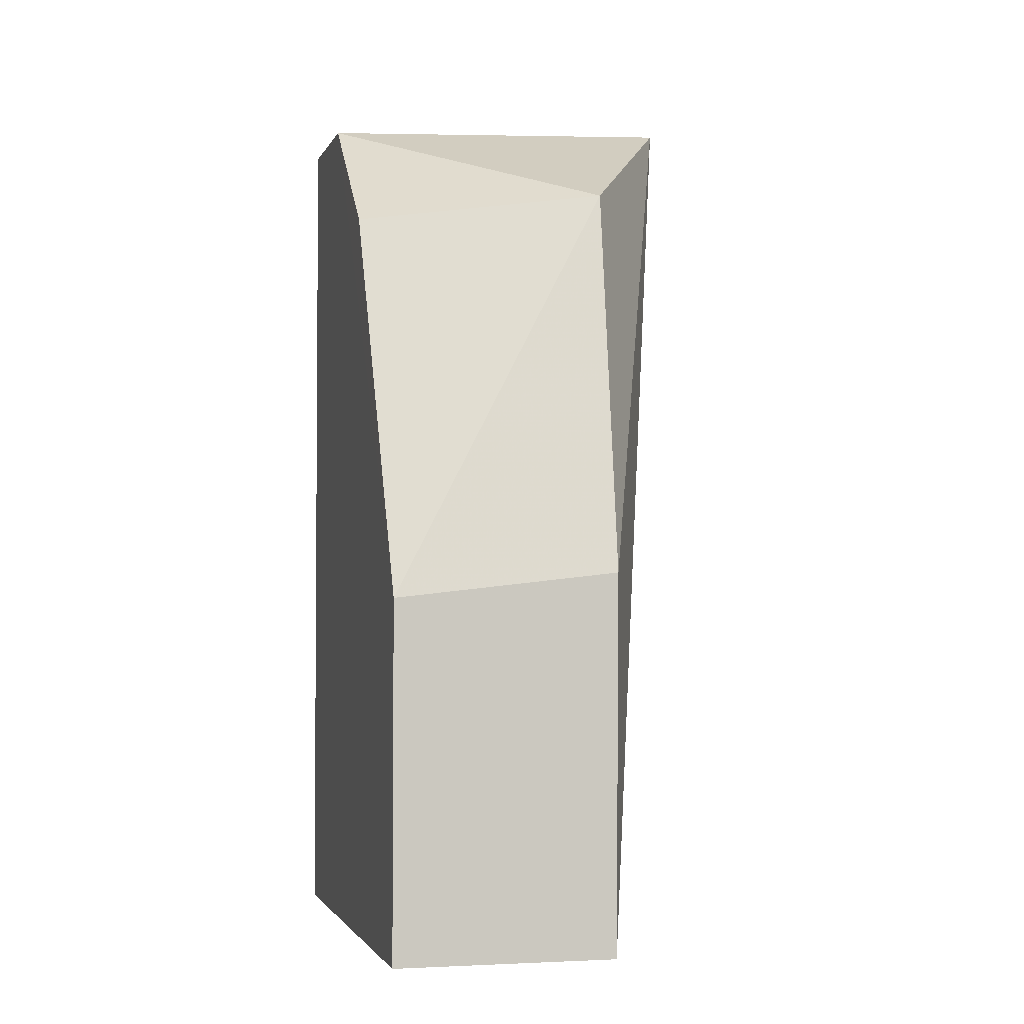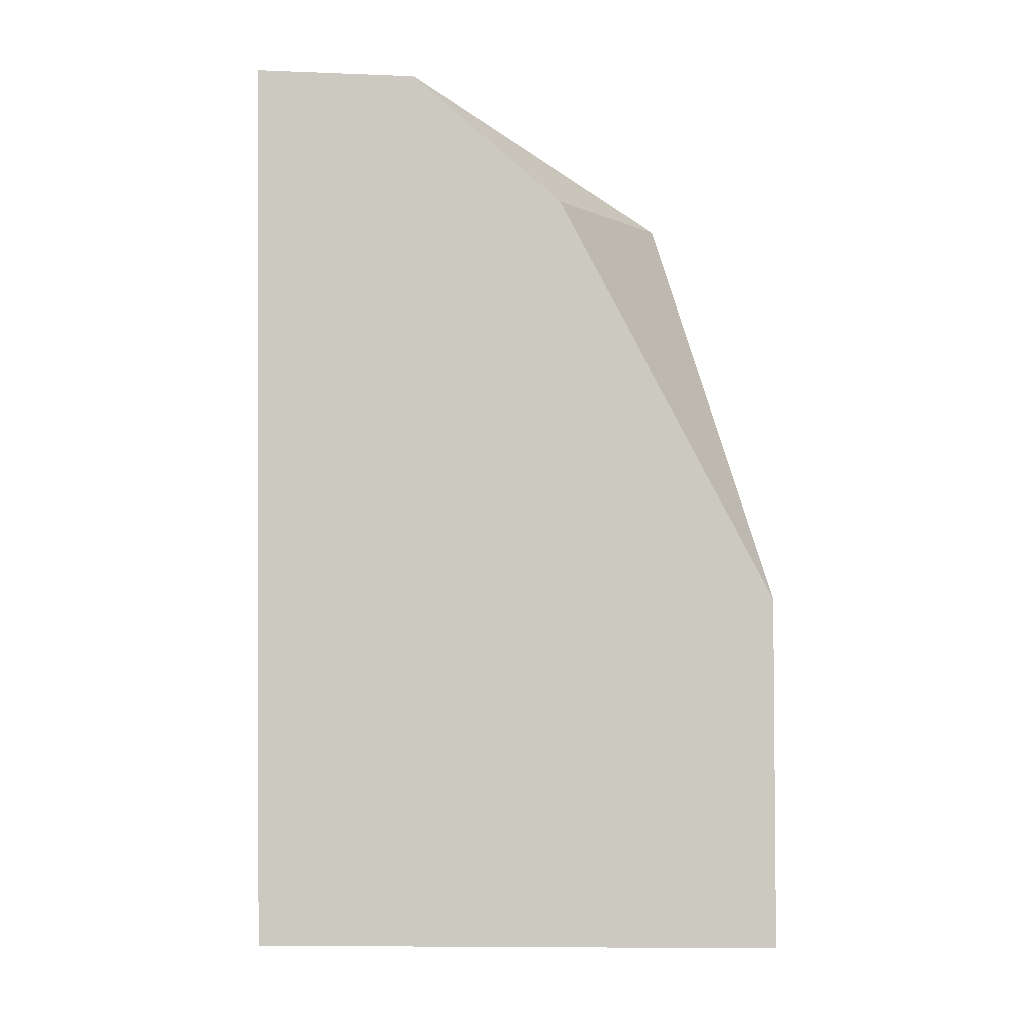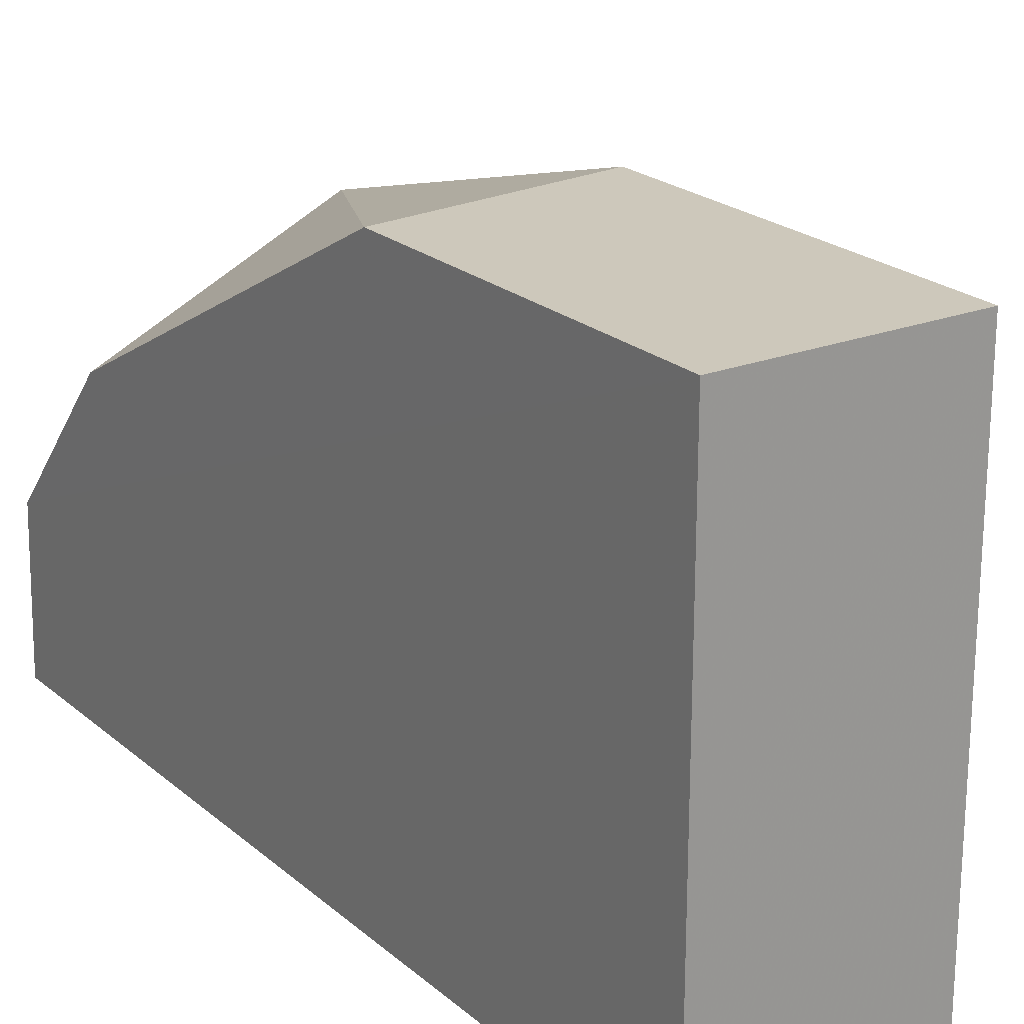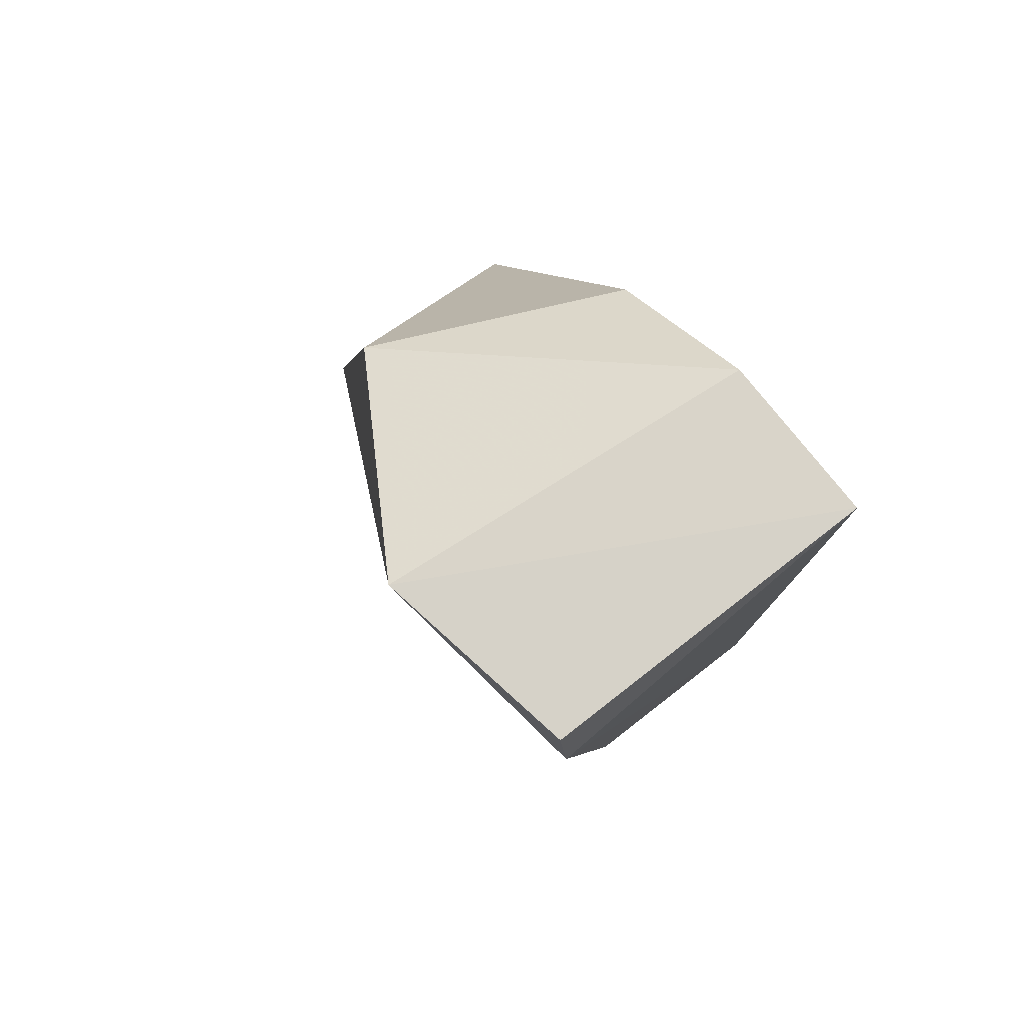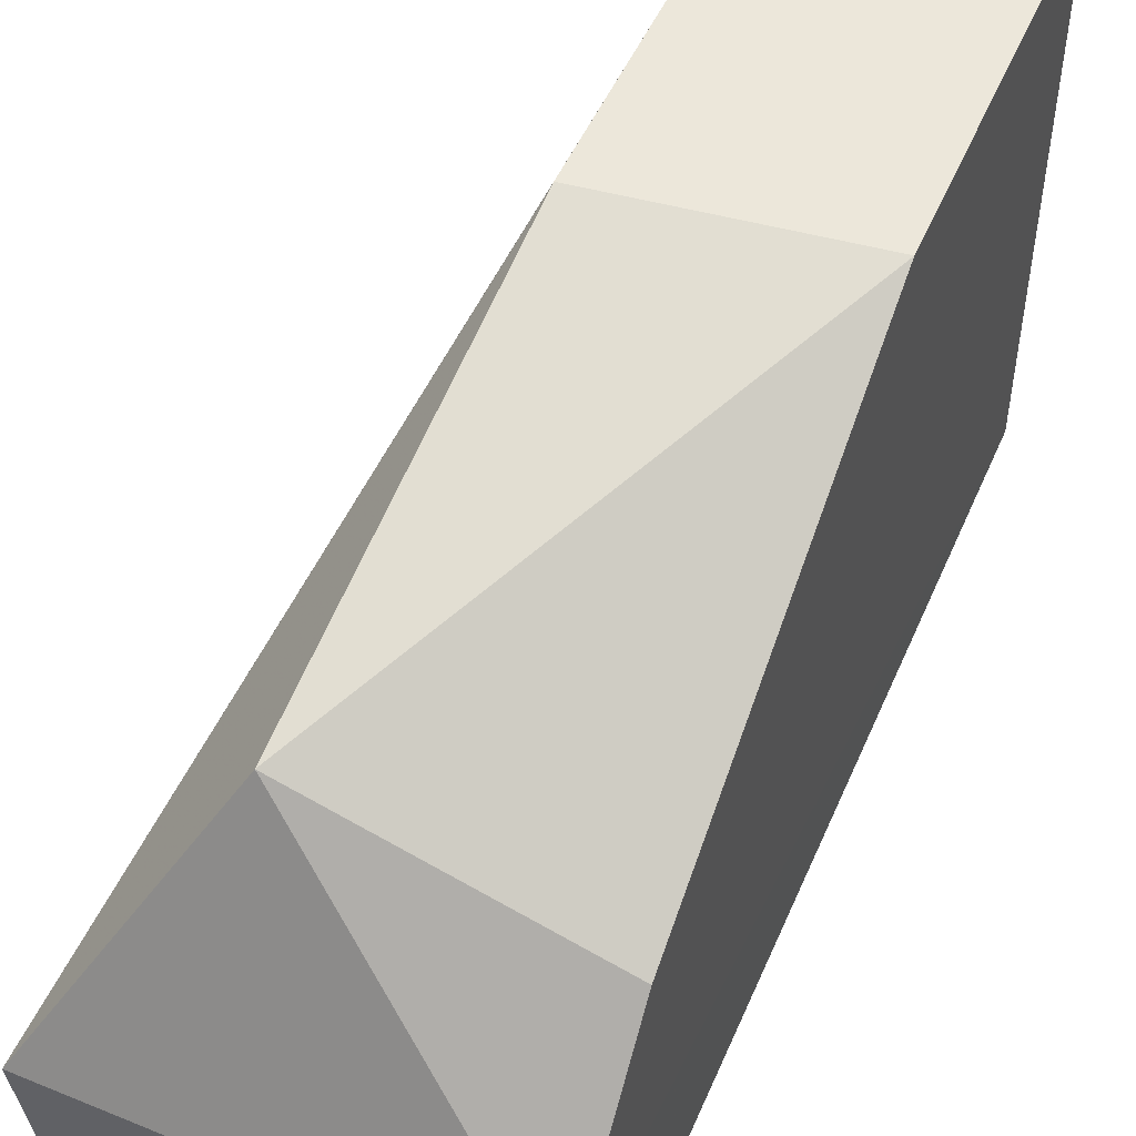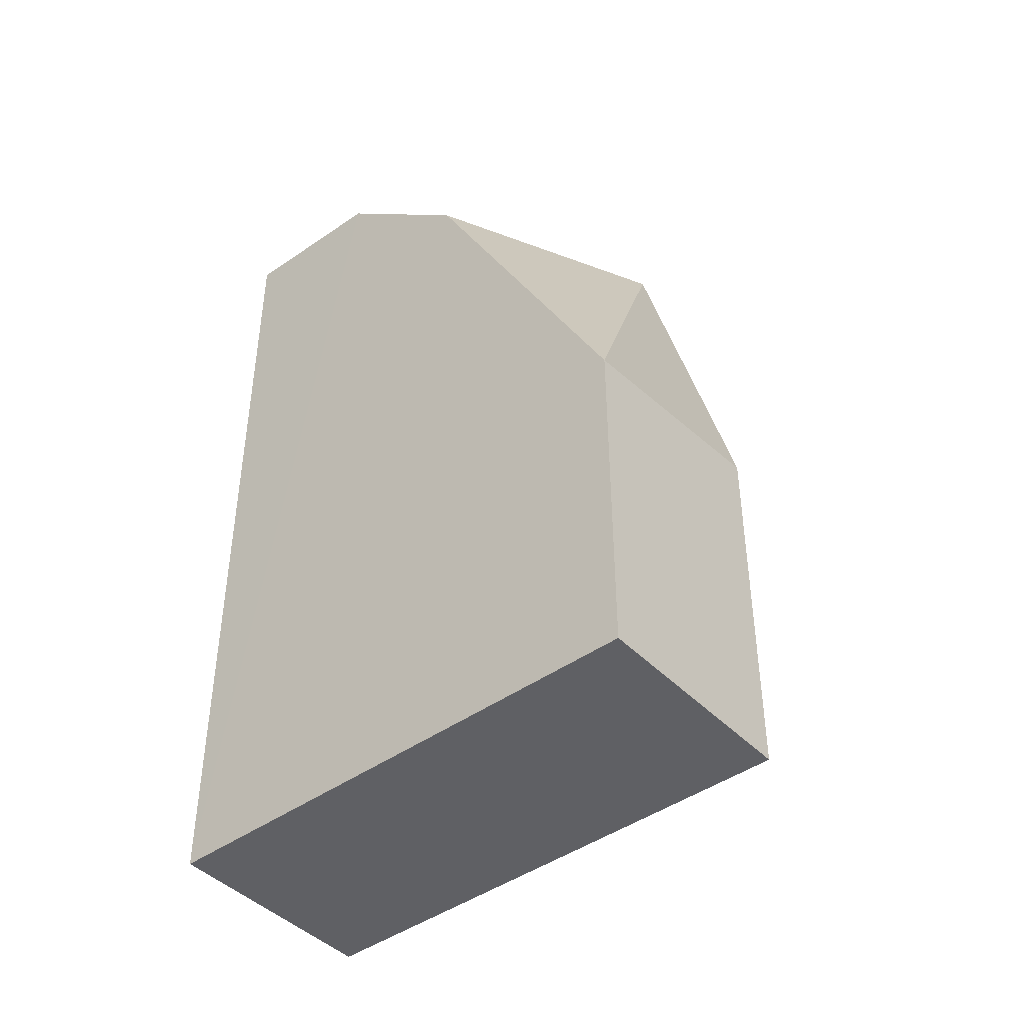
<metadata>
{"format":"obj","ext":"obj","renderer":"f3d","projection":"perspective","resolution":1024,"background":"white","views":[{"elev":-3.4,"azim":166.1,"up":"+Z"},{"elev":-3.5,"azim":91.8,"up":"+Z"},{"elev":21.8,"azim":145.6,"up":"+Y"},{"elev":78.0,"azim":-37.8,"up":"+Z"},{"elev":50.8,"azim":22.9,"up":"+Y"},{"elev":-44.0,"azim":130.1,"up":"+Z"}]}
</metadata>
<code>
v -0.1783 -0.765 0.1467
v -0.1783 -0.7885 0.1479
v -0.1783 -0.7874 0.01762
v -0.2103 -0.7119 0.01762
v -0.2314 -0.7599 0.148
v -0.1783 -0.7119 0.01762
v -0.2263 -0.7903 0.136
v -0.2129 -0.7279 0.1299
v -0.2263 -0.7886 0.1479
v -0.2103 -0.7874 0.01762
v -0.1783 -0.7119 0.06826
v -0.2107 -0.7119 0.07199
v -0.1783 -0.7431 0.1276
f 1 2 3
f 5 2 1
f 6 1 3
f 6 3 4
f 7 3 2
f 8 5 1
f 9 7 2
f 9 2 5
f 9 5 7
f 10 7 5
f 10 5 4
f 10 4 3
f 10 3 7
f 11 1 6
f 11 6 4
f 12 4 5
f 12 5 8
f 12 11 4
f 12 8 11
f 13 11 8
f 13 8 1
f 13 1 11

</code>
